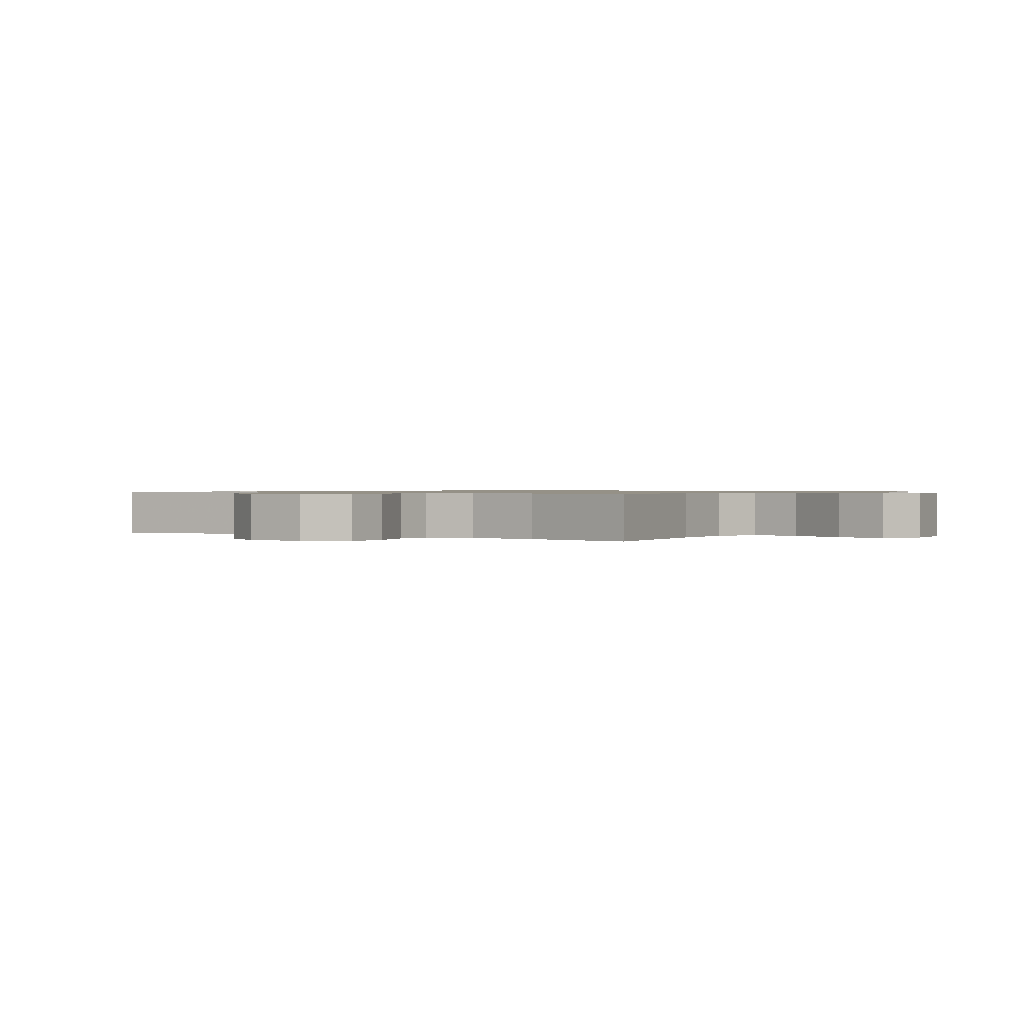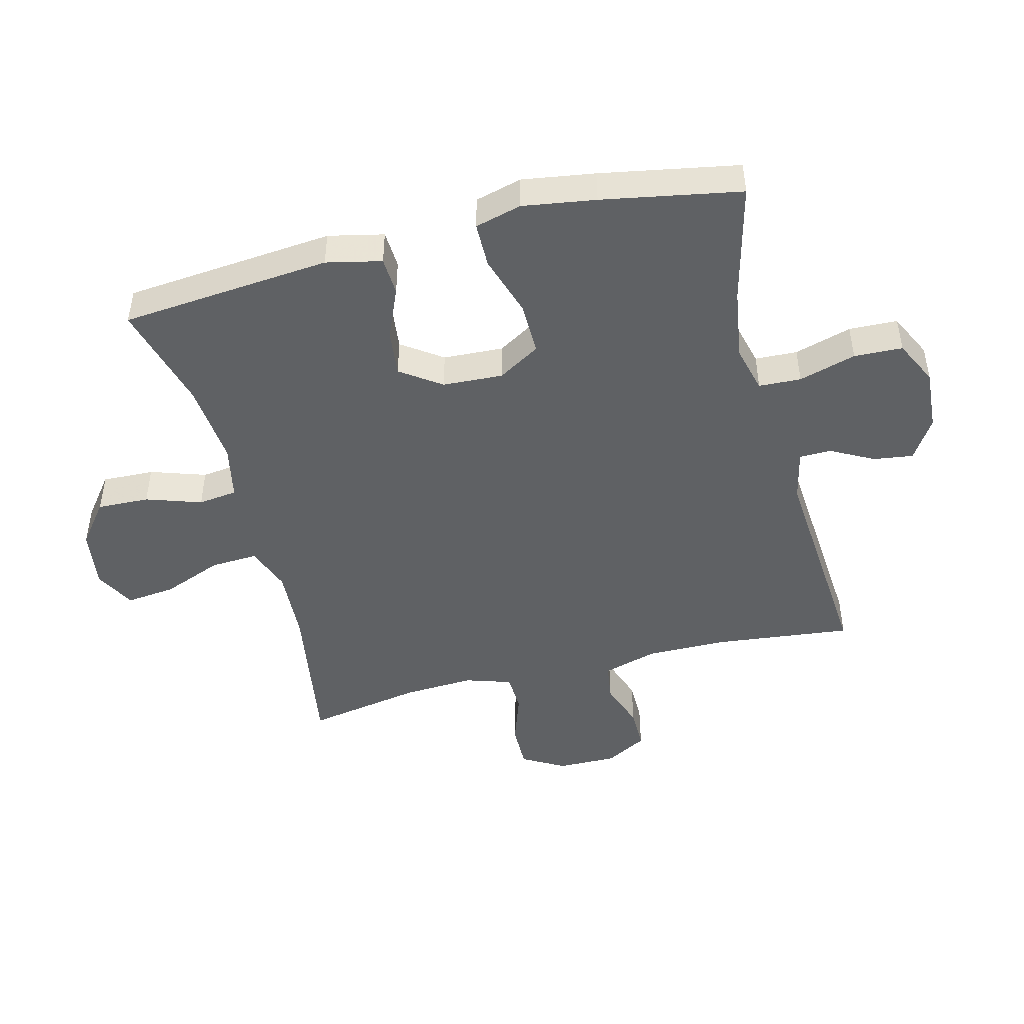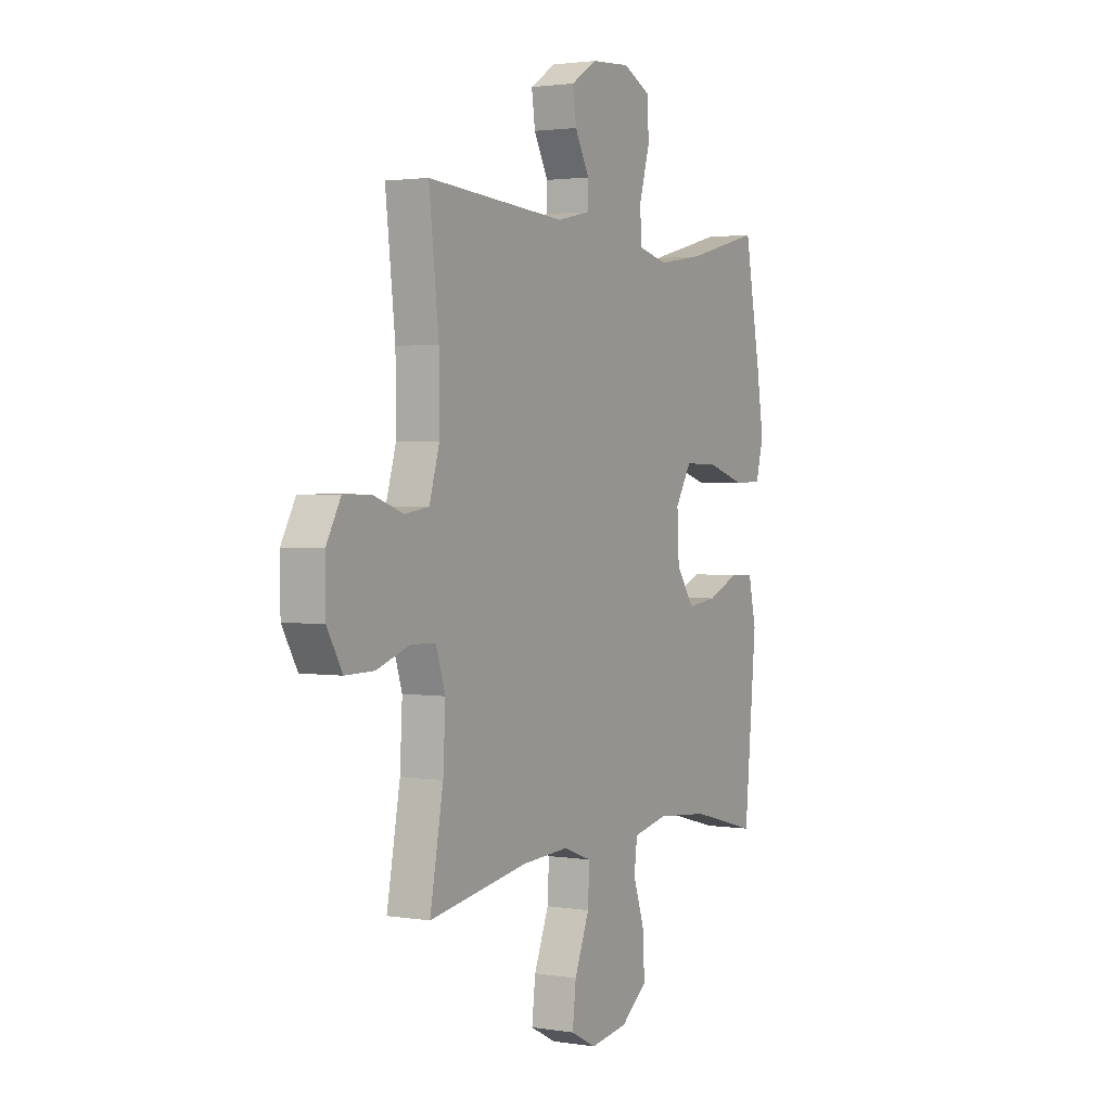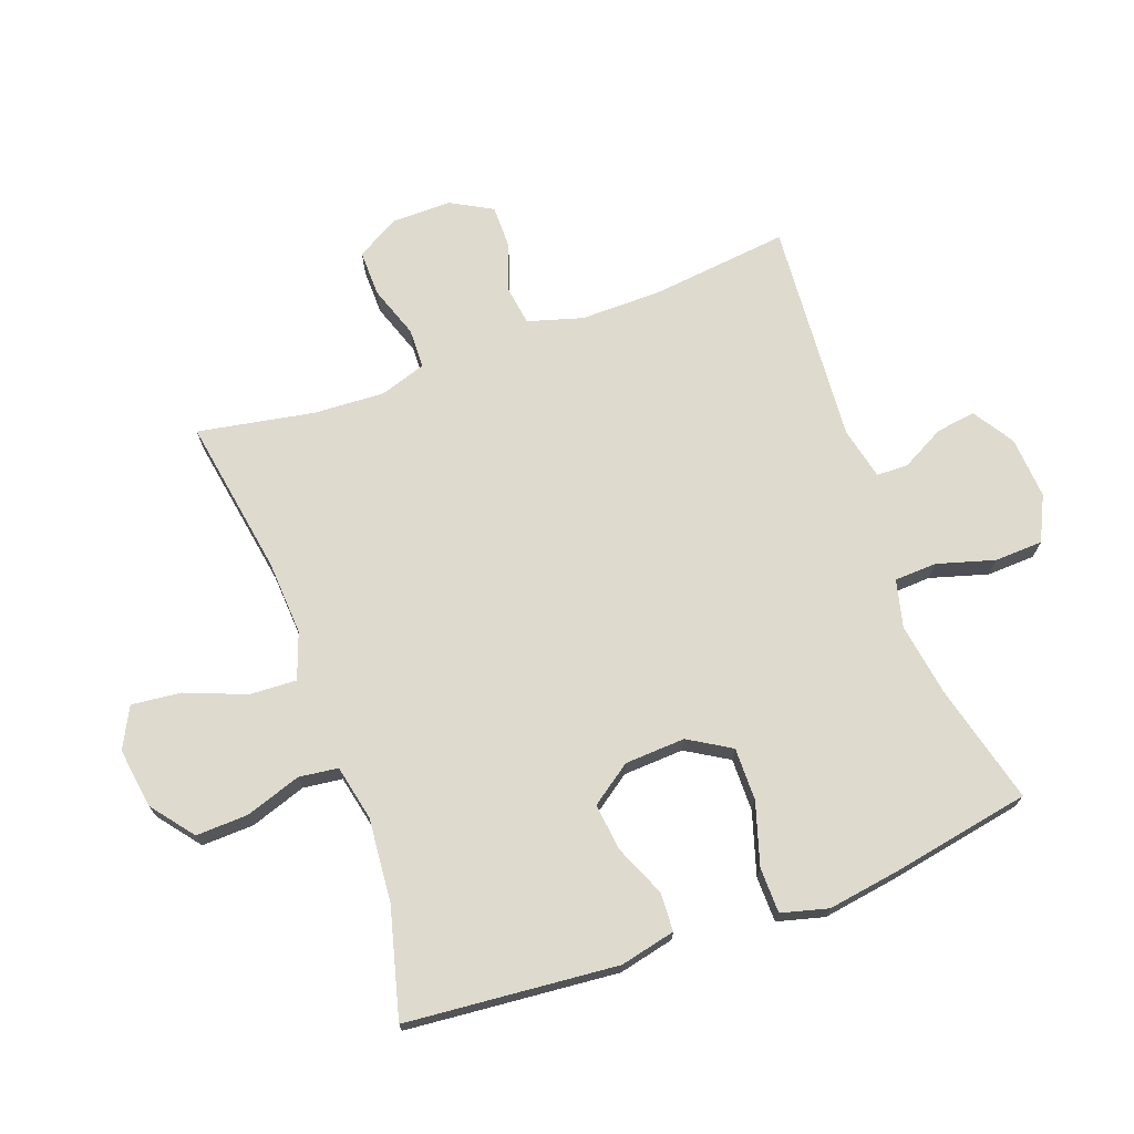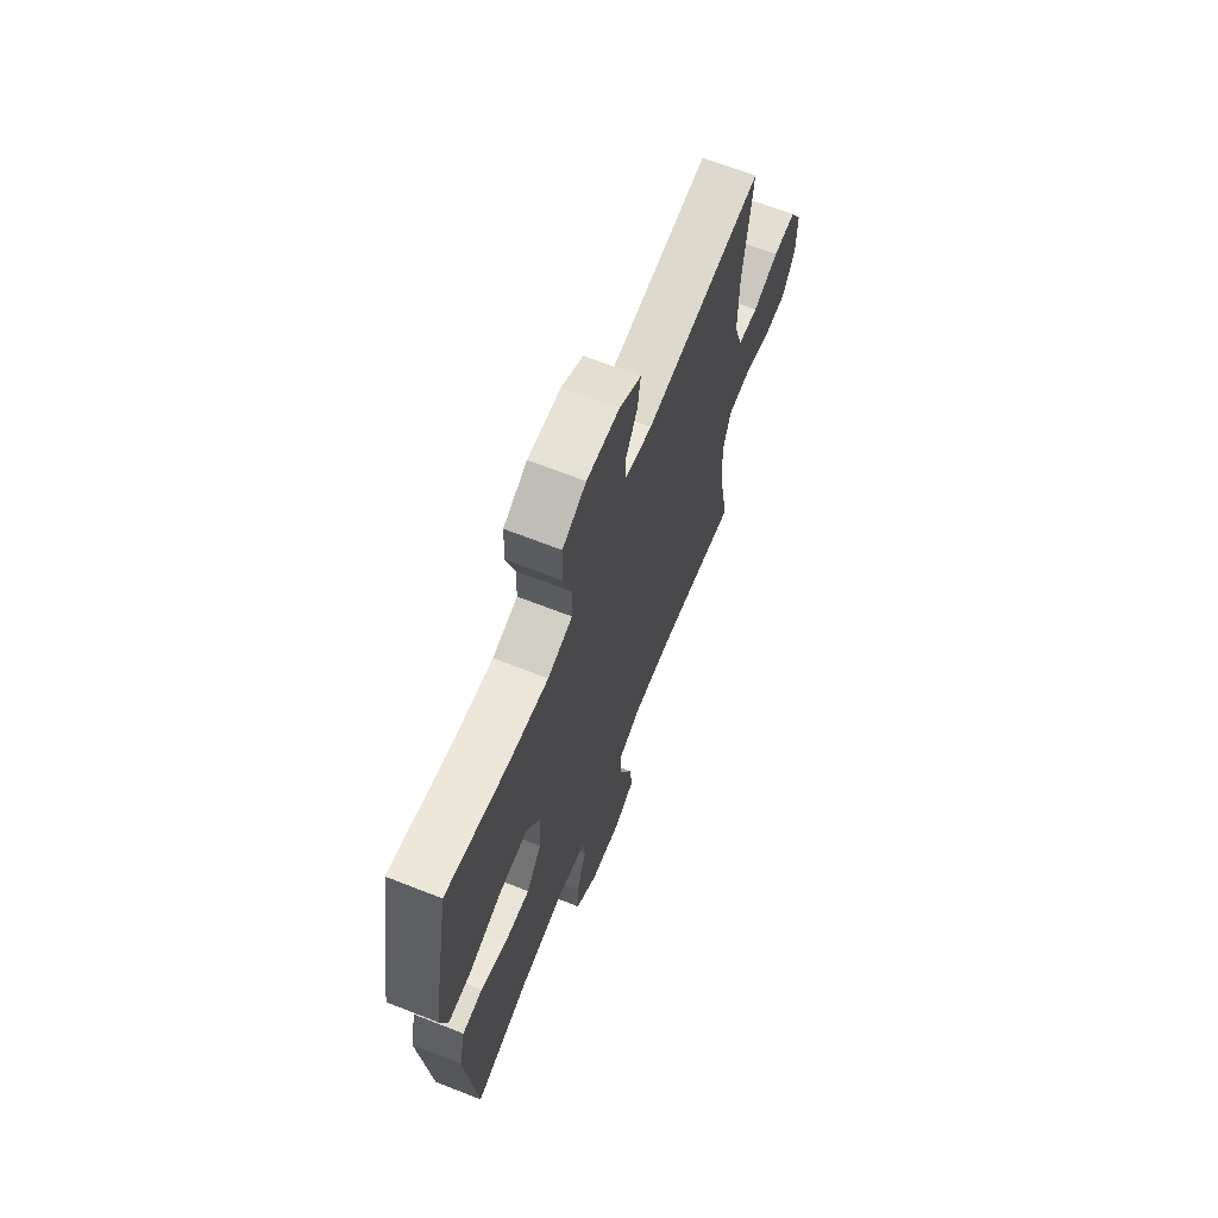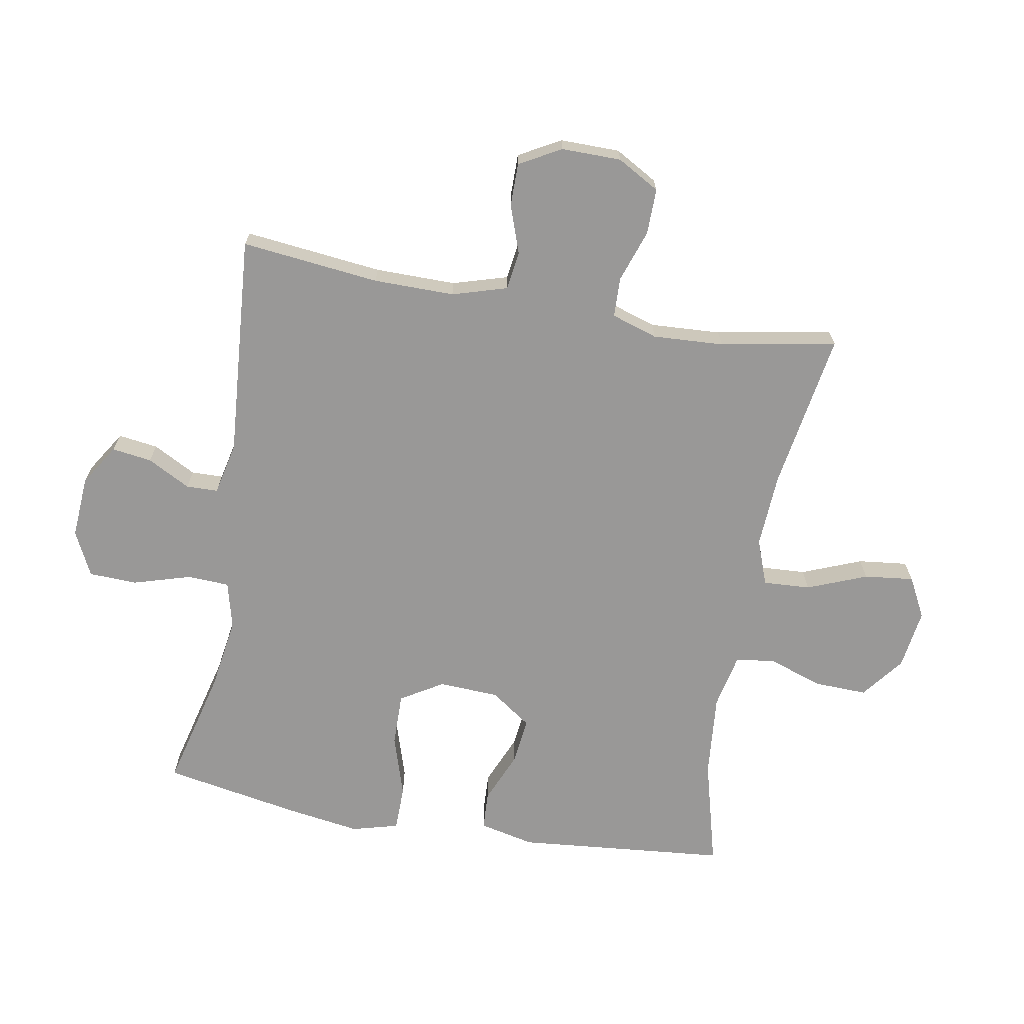
<metadata>
{"format":"obj","ext":"obj","renderer":"f3d","projection":"perspective","resolution":1024,"background":"white","views":[{"elev":0.8,"azim":124.6,"up":"+Y"},{"elev":-46.5,"azim":-75.6,"up":"+Y"},{"elev":2.1,"azim":119.5,"up":"+Z"},{"elev":71.2,"azim":-110.1,"up":"+Y"},{"elev":67.4,"azim":-68.5,"up":"+Z"},{"elev":-68.7,"azim":80.1,"up":"+Y"}]}
</metadata>
<code>
v 0.5 0.07 -0.5
v 0.246 0.07 -0.458
v 0.126 0.07 -0.451
v 0.052 0.07 -0.478
v 0.056 0.07 -0.554
v 0.094 0.07 -0.65
v 0.103 0.07 -0.73
v 0.038 0.07 -0.764
v -0.059 0.07 -0.75
v -0.127 0.07 -0.697
v -0.124 0.07 -0.613
v -0.094 0.07 -0.524
v -0.102 0.07 -0.461
v -0.191 0.07 -0.442
v -0.326 0.07 -0.454
v -0.5 0.07 -0.5
v -0.531 0.07 -0.161
v -0.511 0.07 -0.072
v -0.449 0.07 -0.069
v -0.367 0.07 -0.104
v -0.291 0.07 -0.113
v -0.245 0.07 -0.048
v -0.24 0.07 0.049
v -0.281 0.07 0.117
v -0.366 0.07 0.116
v -0.466 0.07 0.085
v -0.539 0.07 0.086
v -0.559 0.07 0.161
v -0.541 0.07 0.278
v -0.5 0.07 0.5
v -0.307 0.07 0.451
v -0.19 0.07 0.433
v -0.114 0.07 0.452
v -0.111 0.07 0.52
v -0.138 0.07 0.612
v -0.135 0.07 0.69
v -0.063 0.07 0.725
v 0.037 0.07 0.718
v 0.103 0.07 0.676
v 0.094 0.07 0.612
v 0.057 0.07 0.543
v 0.058 0.07 0.492
v 0.142 0.07 0.473
v 0.5 0.07 0.5
v 0.475 0.07 0.278
v 0.474 0.07 0.148
v 0.5 0.07 0.06
v 0.562 0.07 0.051
v 0.64 0.07 0.078
v 0.709 0.07 0.078
v 0.746 0.07 0.011
v 0.745 0.07 -0.085
v 0.706 0.07 -0.153
v 0.632 0.07 -0.152
v 0.548 0.07 -0.123
v 0.484 0.07 -0.125
v 0.46 0.07 -0.199
v 0.466 0.07 -0.313
v 0.5 0 -0.5
v 0.246 0 -0.458
v 0.126 0 -0.451
v 0.052 0 -0.478
v 0.056 0 -0.554
v 0.094 0 -0.65
v 0.103 0 -0.73
v 0.038 0 -0.764
v -0.059 0 -0.75
v -0.127 0 -0.697
v -0.124 0 -0.613
v -0.094 0 -0.524
v -0.102 0 -0.461
v -0.191 0 -0.442
v -0.326 0 -0.454
v -0.5 0 -0.5
v -0.531 0 -0.161
v -0.511 0 -0.072
v -0.449 0 -0.069
v -0.367 0 -0.104
v -0.291 0 -0.113
v -0.245 0 -0.048
v -0.24 0 0.049
v -0.281 0 0.117
v -0.366 0 0.116
v -0.466 0 0.085
v -0.539 0 0.086
v -0.559 0 0.161
v -0.541 0 0.278
v -0.5 0 0.5
v -0.307 0 0.451
v -0.19 0 0.433
v -0.114 0 0.452
v -0.111 0 0.52
v -0.138 0 0.612
v -0.135 0 0.69
v -0.063 0 0.725
v 0.037 0 0.718
v 0.103 0 0.676
v 0.094 0 0.612
v 0.057 0 0.543
v 0.058 0 0.492
v 0.142 0 0.473
v 0.5 0 0.5
v 0.475 0 0.278
v 0.474 0 0.148
v 0.5 0 0.06
v 0.562 0 0.051
v 0.64 0 0.078
v 0.709 0 0.078
v 0.746 0 0.011
v 0.745 0 -0.085
v 0.706 0 -0.153
v 0.632 0 -0.152
v 0.548 0 -0.123
v 0.484 0 -0.125
v 0.46 0 -0.199
v 0.466 0 -0.313
f 52 53 54 55
f 52 55 56
f 51 52 56
f 48 49 50 51
f 47 48 51 56
f 46 47 56 57
f 43 44 45
f 42 43 45 46
f 38 39 40 41
f 38 41 42
f 37 38 42
f 34 35 36 37
f 33 34 37 42
f 32 33 42 46
f 28 29 30 31
f 25 26 27 28
f 24 25 28 31
f 23 24 31 32
f 17 18 19 20
f 15 16 17 20
f 14 15 20 21
f 13 14 21 22
f 9 10 11 12
f 9 12 13
f 8 9 13
f 5 6 7 8
f 4 5 8 13
f 3 4 13 22
f 58 1 2
f 57 58 2 3
f 23 32 46 57
f 3 22 23 57
f 113 112 111 110
f 114 113 110
f 114 110 109
f 109 108 107 106
f 114 109 106 105
f 115 114 105 104
f 103 102 101
f 104 103 101 100
f 99 98 97 96
f 100 99 96
f 100 96 95
f 95 94 93 92
f 100 95 92 91
f 104 100 91 90
f 89 88 87 86
f 86 85 84 83
f 89 86 83 82
f 90 89 82 81
f 78 77 76 75
f 78 75 74 73
f 79 78 73 72
f 80 79 72 71
f 70 69 68 67
f 71 70 67
f 71 67 66
f 66 65 64 63
f 71 66 63 62
f 80 71 62 61
f 60 59 116
f 61 60 116 115
f 115 104 90 81
f 115 81 80 61
f 1 59 60 2
f 2 60 61 3
f 3 61 62 4
f 4 62 63 5
f 5 63 64 6
f 6 64 65 7
f 7 65 66 8
f 8 66 67 9
f 9 67 68 10
f 10 68 69 11
f 11 69 70 12
f 12 70 71 13
f 13 71 72 14
f 14 72 73 15
f 15 73 74 16
f 16 74 75 17
f 17 75 76 18
f 18 76 77 19
f 19 77 78 20
f 20 78 79 21
f 21 79 80 22
f 22 80 81 23
f 23 81 82 24
f 24 82 83 25
f 25 83 84 26
f 26 84 85 27
f 27 85 86 28
f 28 86 87 29
f 29 87 88 30
f 30 88 89 31
f 31 89 90 32
f 32 90 91 33
f 33 91 92 34
f 34 92 93 35
f 35 93 94 36
f 36 94 95 37
f 37 95 96 38
f 38 96 97 39
f 39 97 98 40
f 40 98 99 41
f 41 99 100 42
f 42 100 101 43
f 43 101 102 44
f 44 102 103 45
f 45 103 104 46
f 46 104 105 47
f 47 105 106 48
f 48 106 107 49
f 49 107 108 50
f 50 108 109 51
f 51 109 110 52
f 52 110 111 53
f 53 111 112 54
f 54 112 113 55
f 55 113 114 56
f 56 114 115 57
f 57 115 116 58
f 58 116 59 1

</code>
